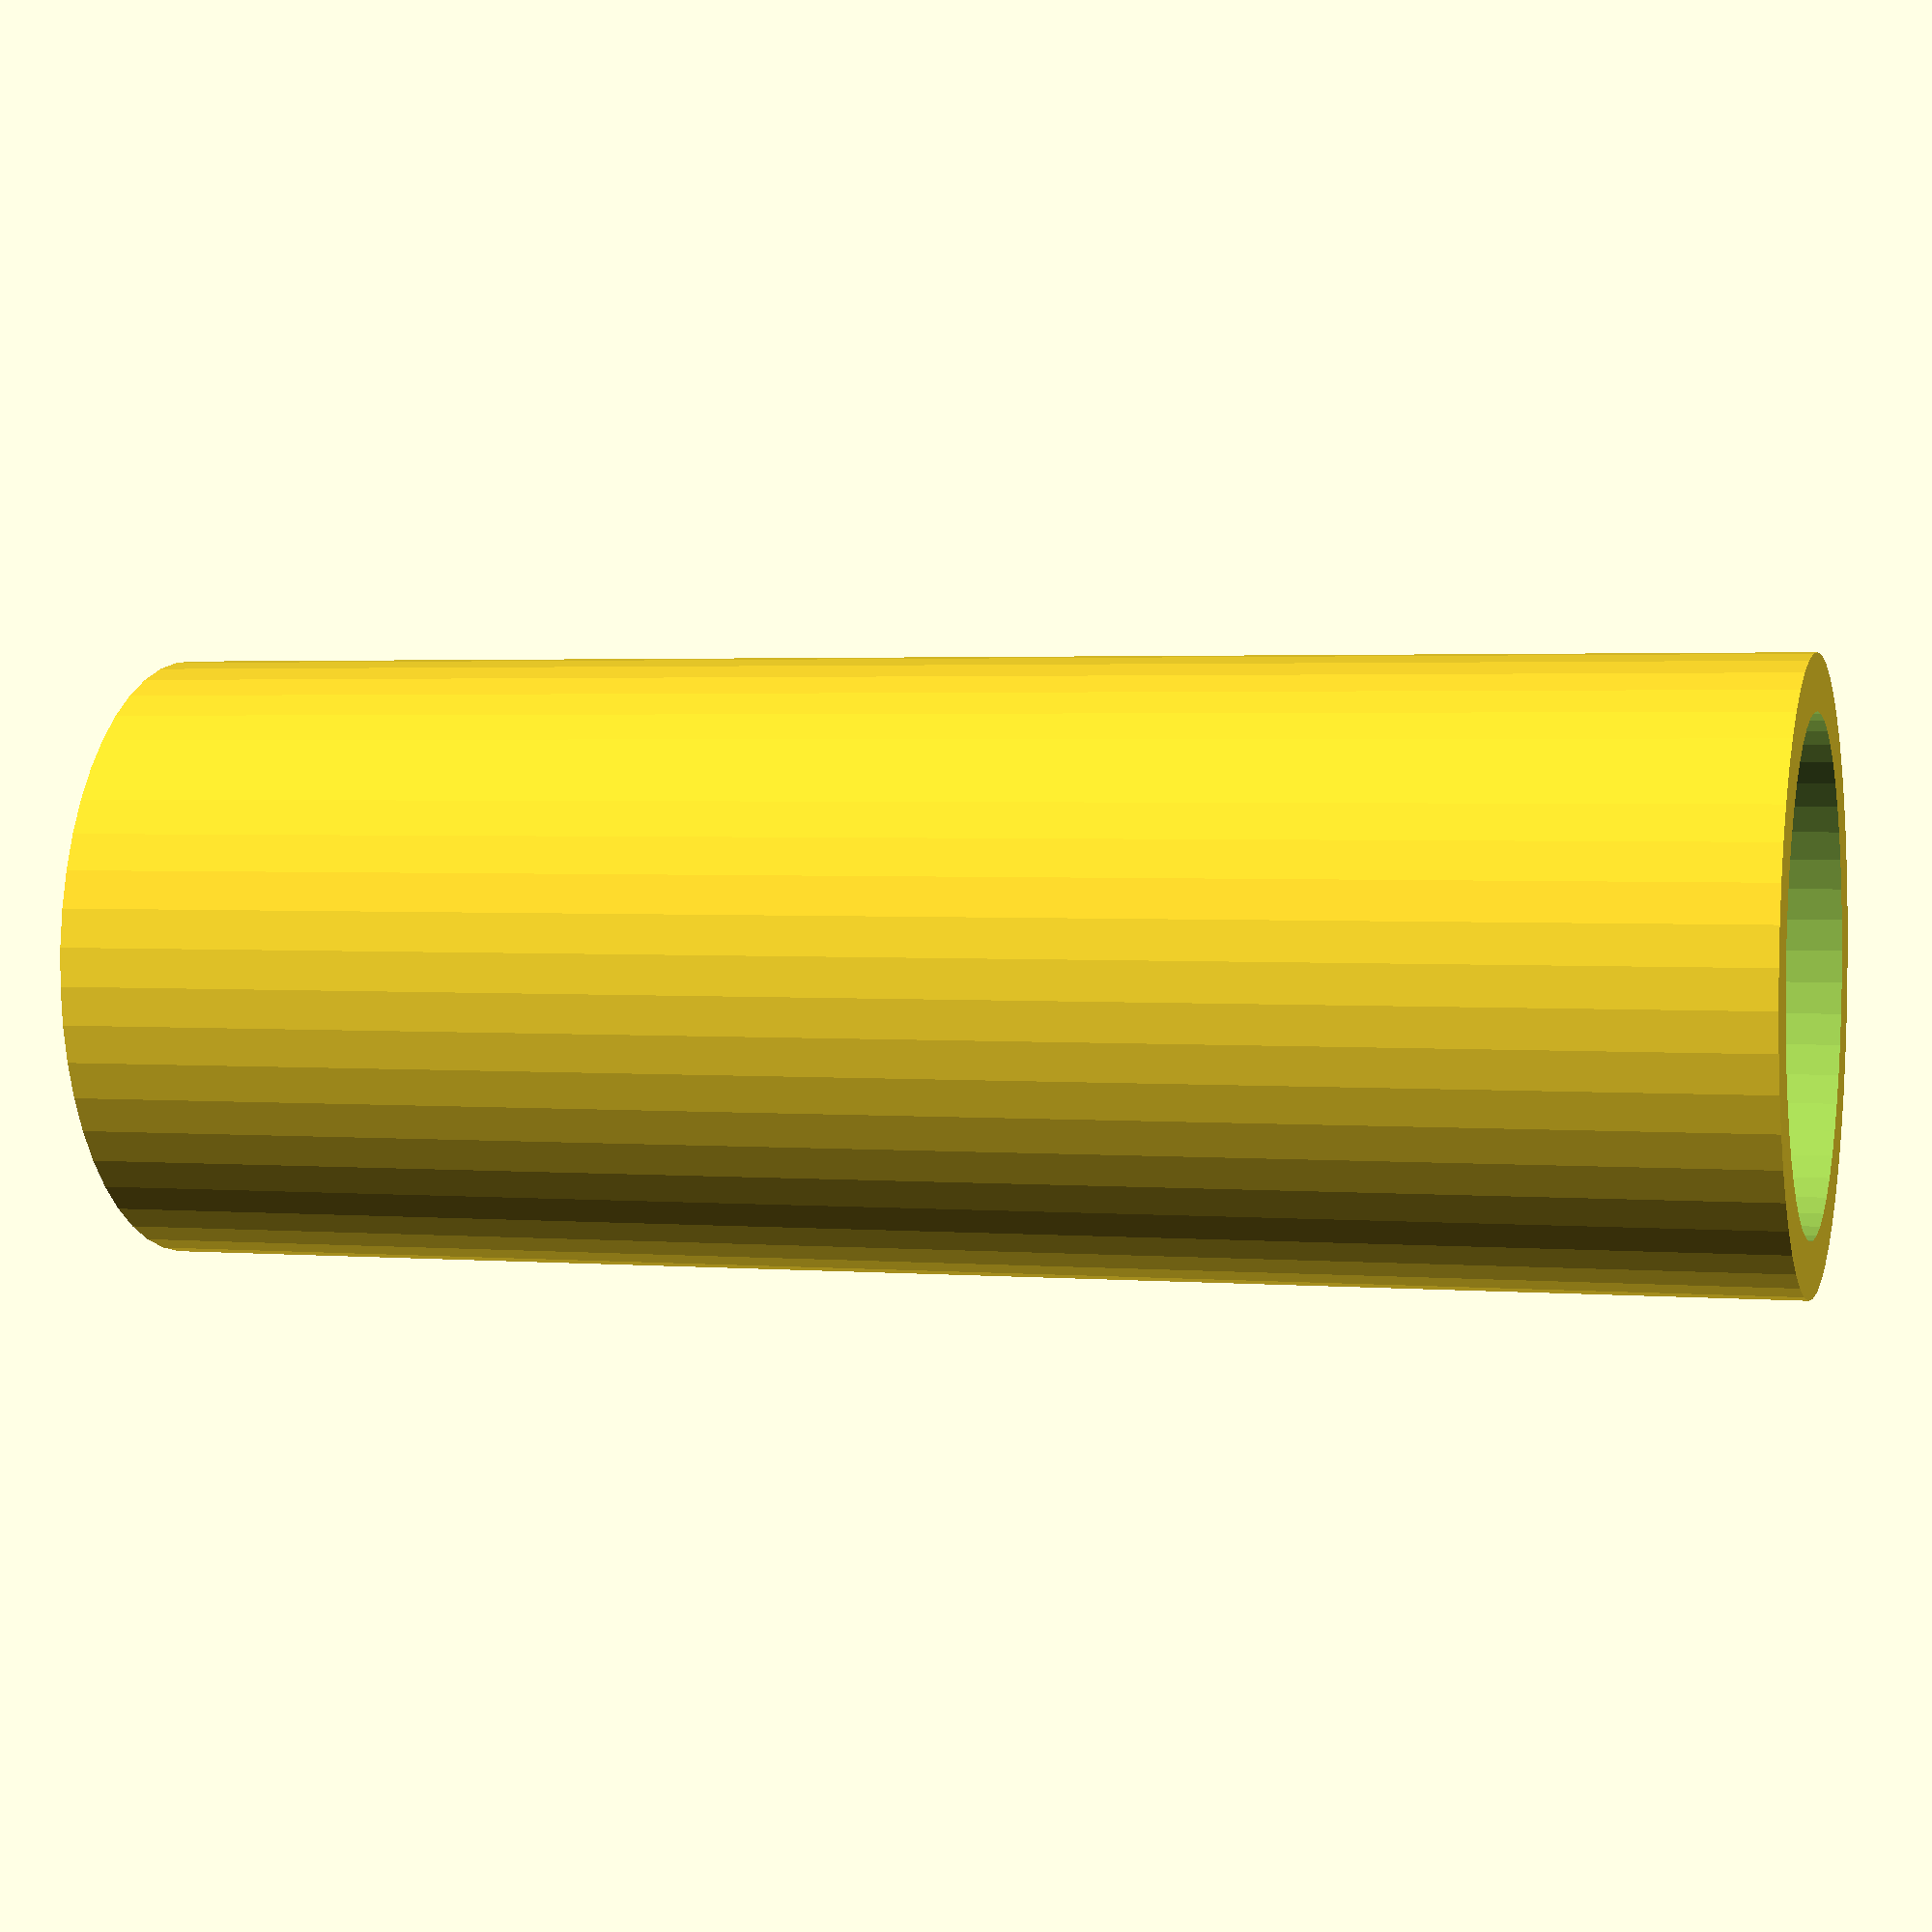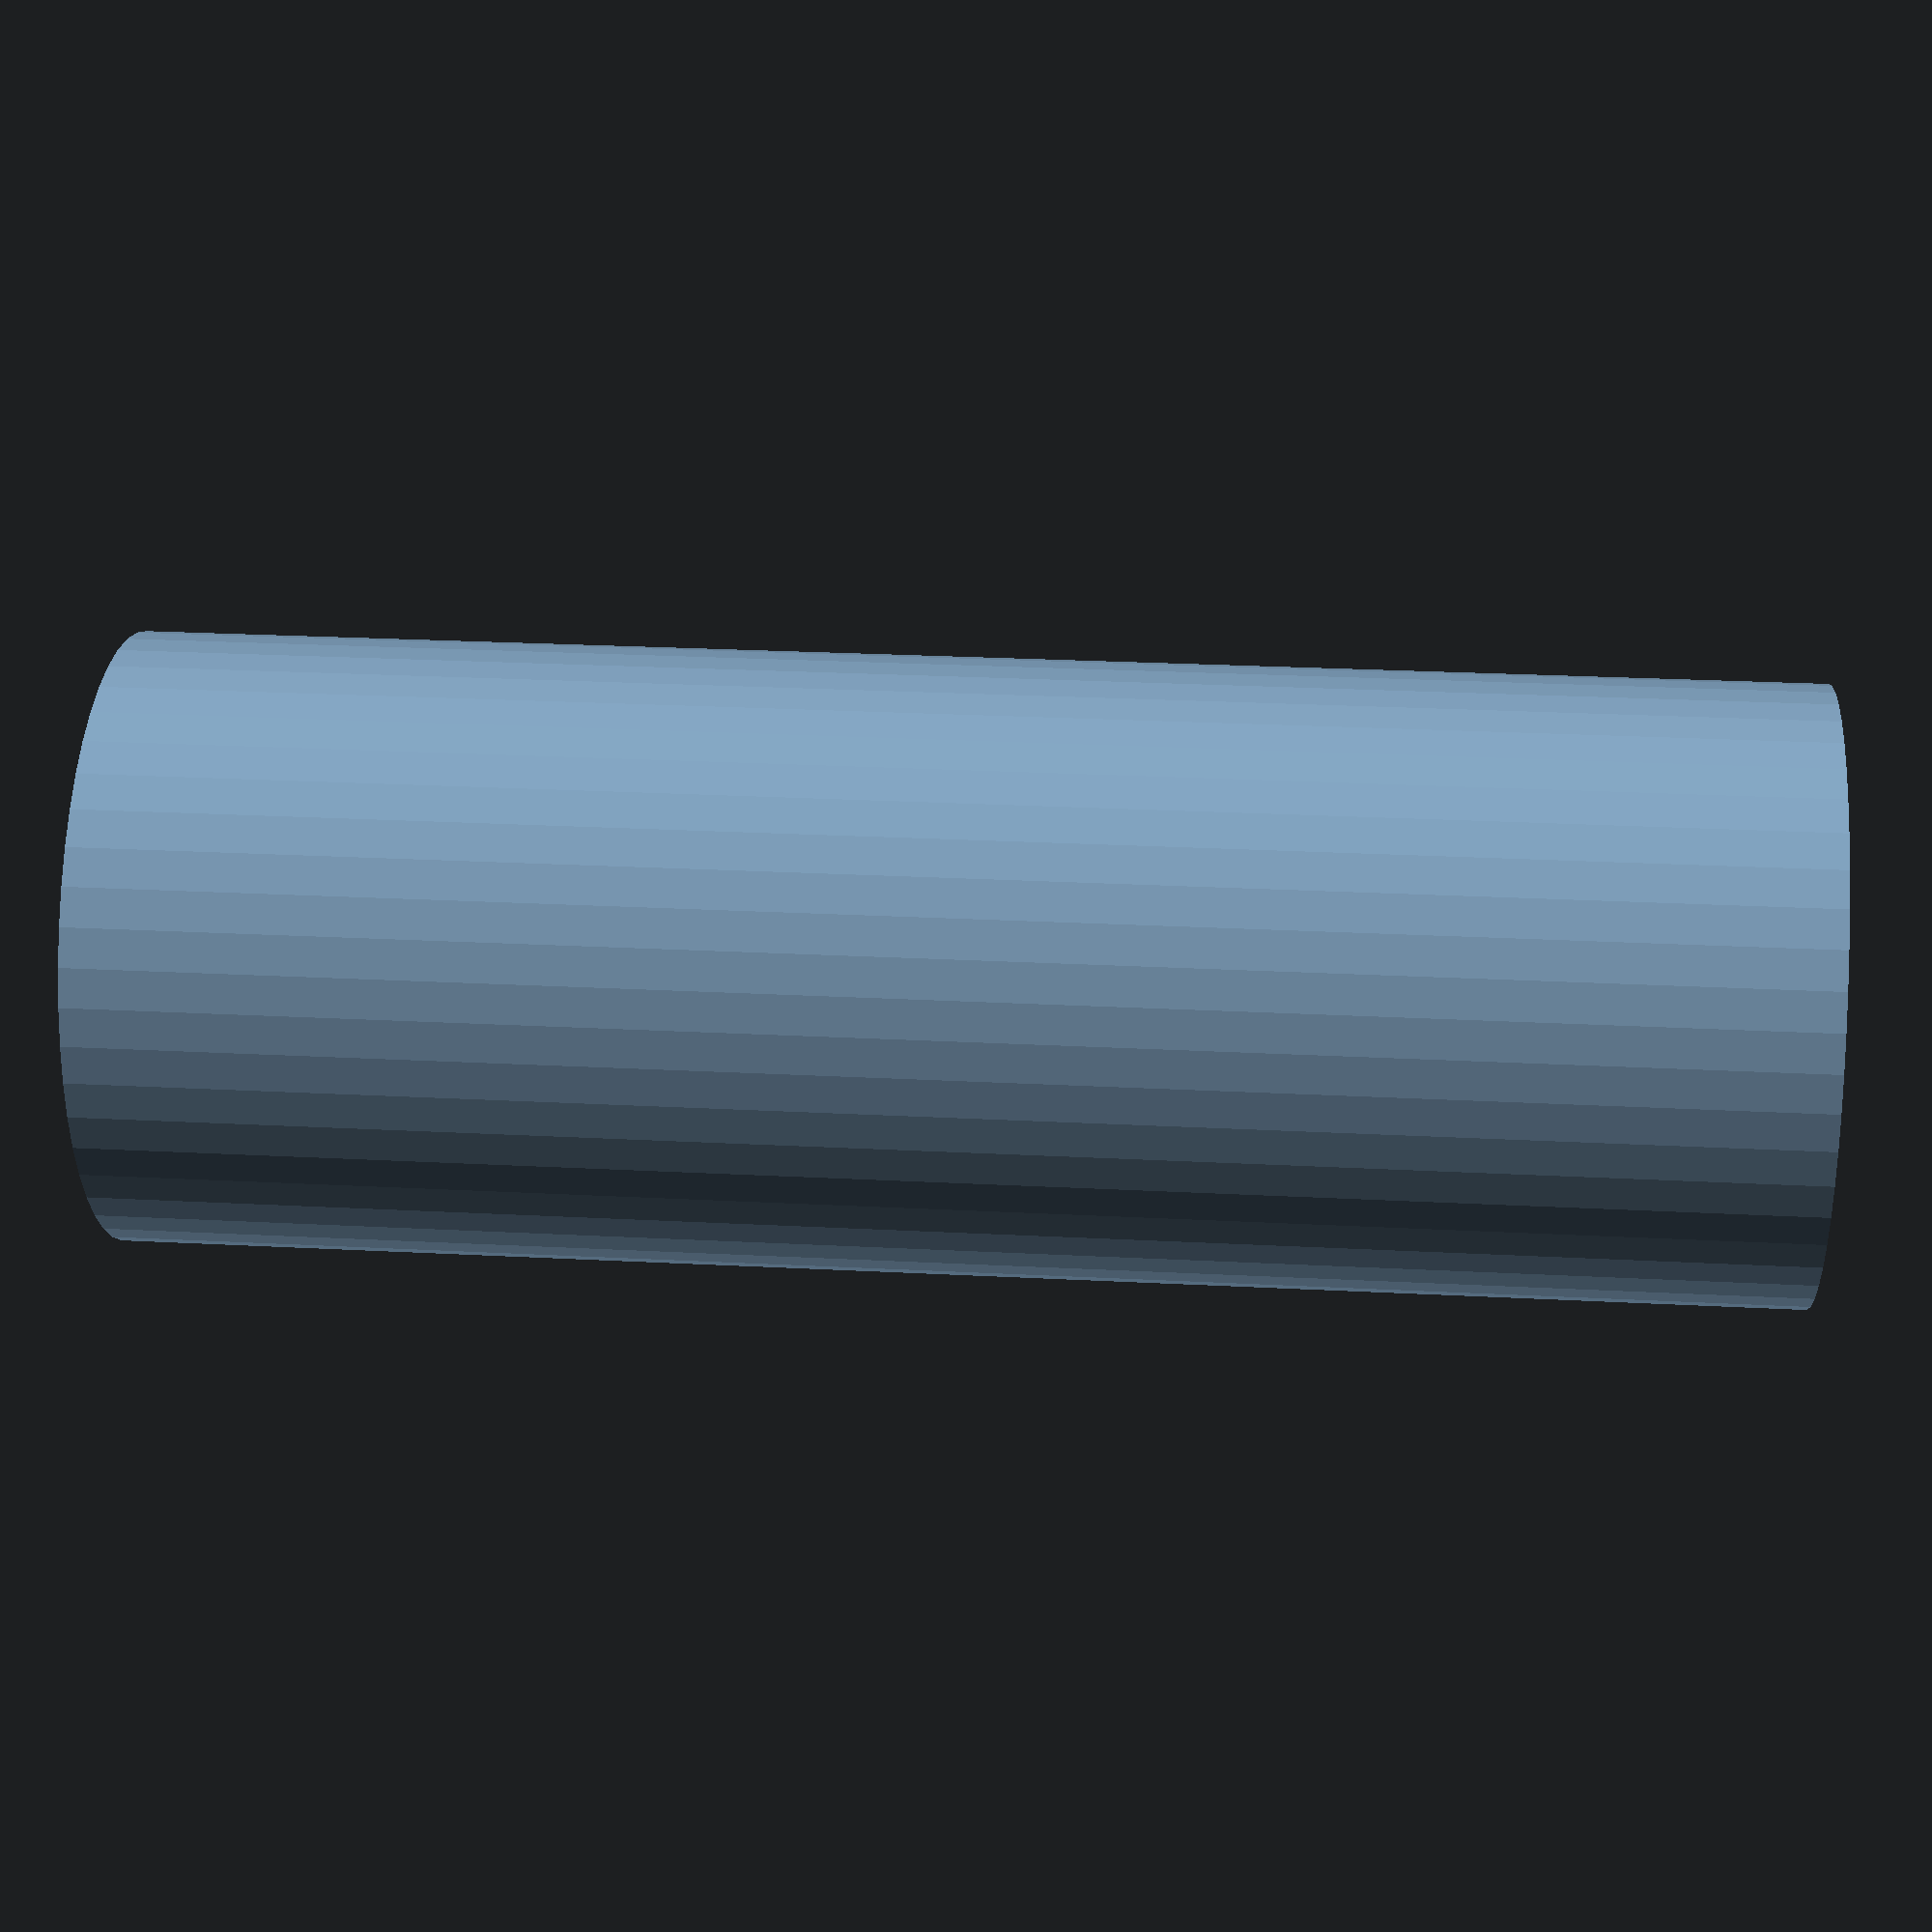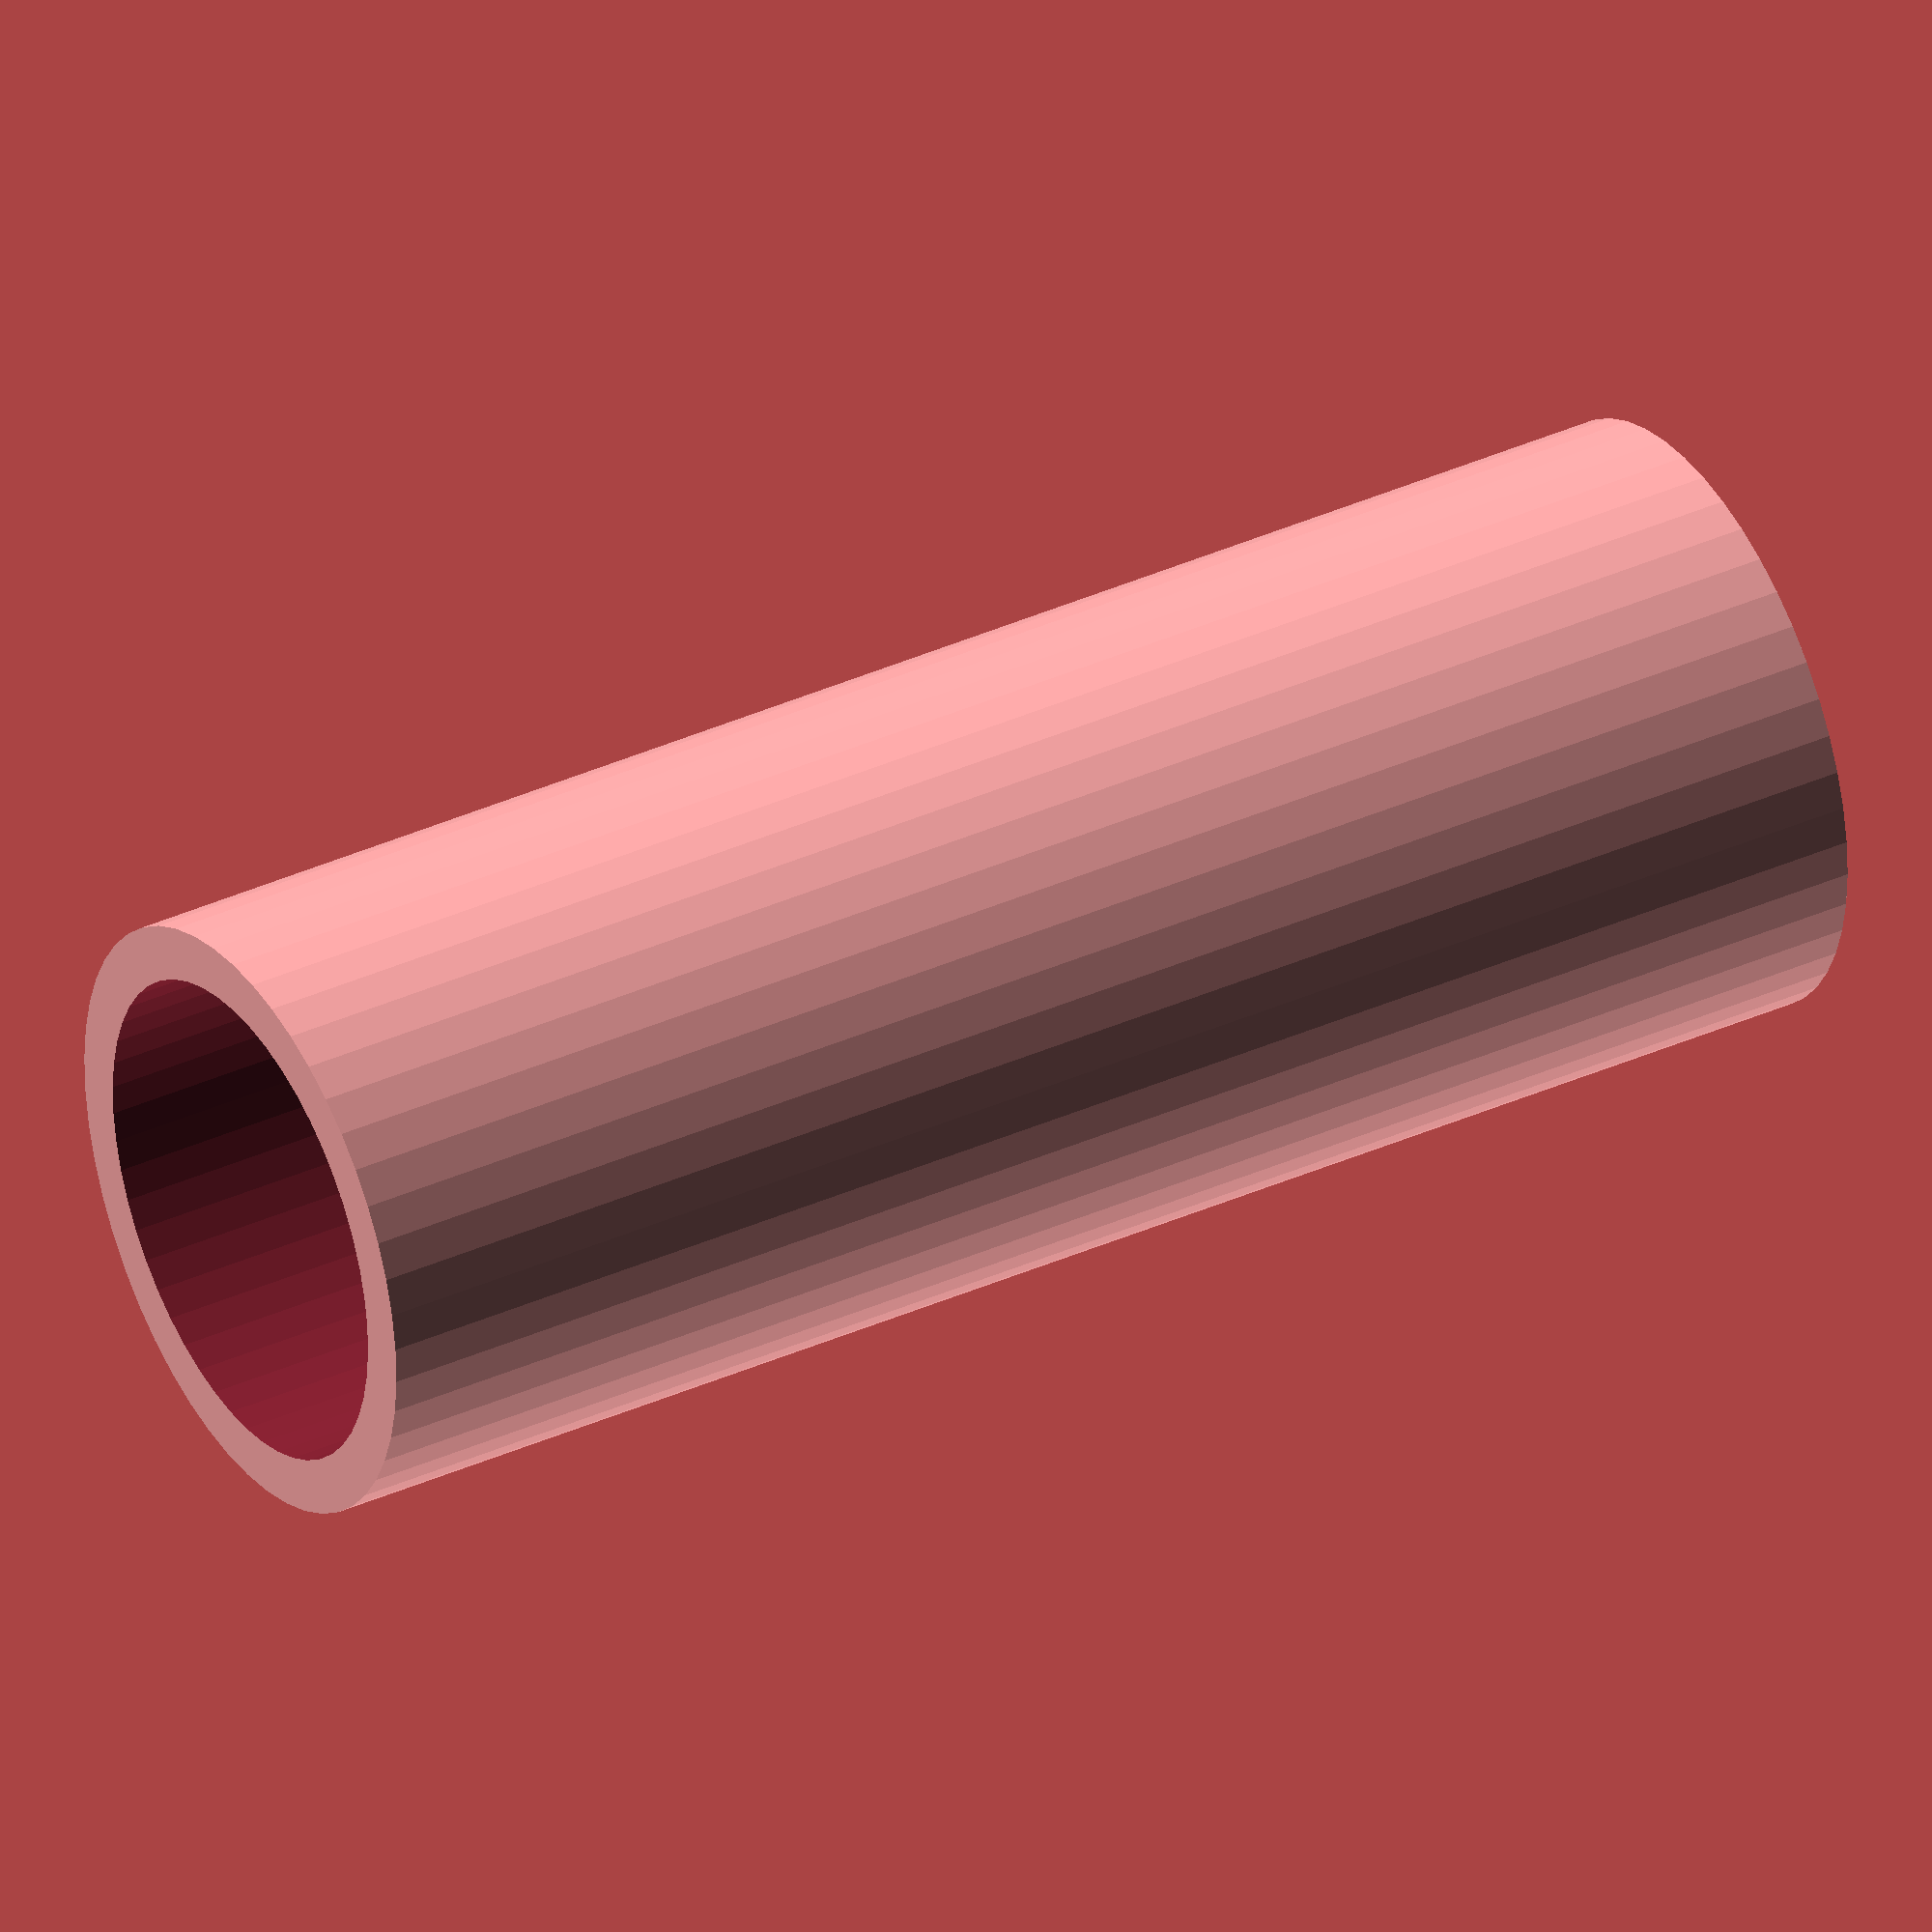
<openscad>
$fn = 50;


difference() {
	union() {
		translate(v = [0, 0, -7.5000000000]) {
			cylinder(h = 15, r = 2.7500000000);
		}
	}
	union() {
		translate(v = [0, 0, -100.0000000000]) {
			cylinder(h = 200, r = 2.2500000000);
		}
	}
}
</openscad>
<views>
elev=177.5 azim=327.9 roll=254.1 proj=p view=wireframe
elev=154.9 azim=350.2 roll=265.1 proj=p view=wireframe
elev=323.4 azim=136.0 roll=239.6 proj=o view=solid
</views>
